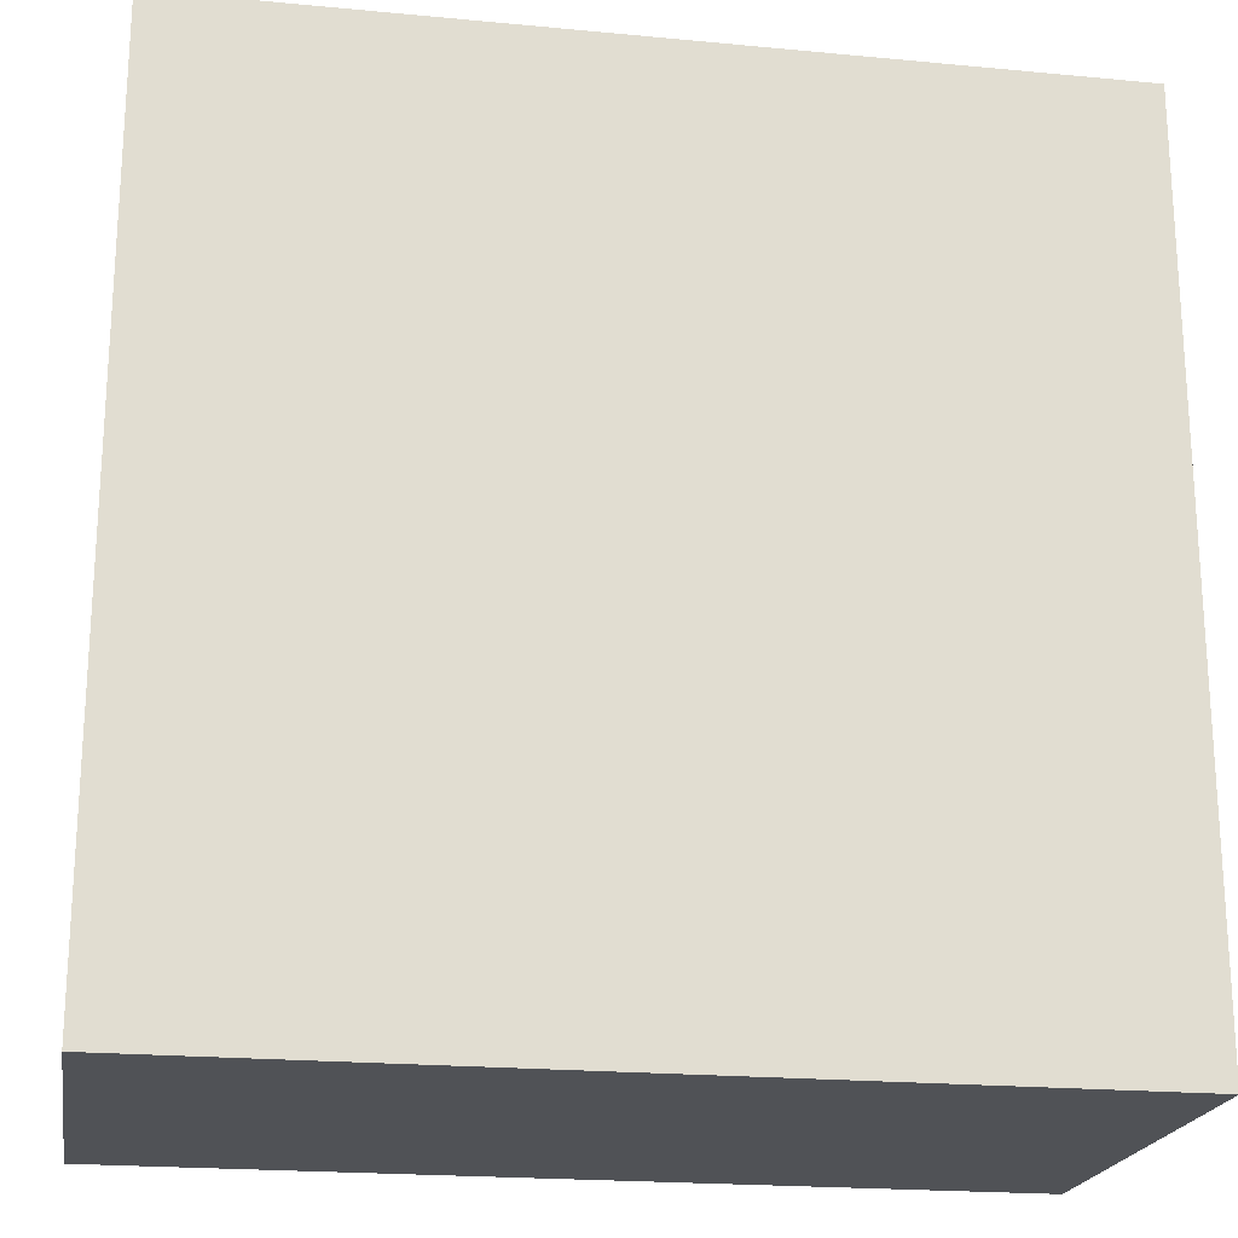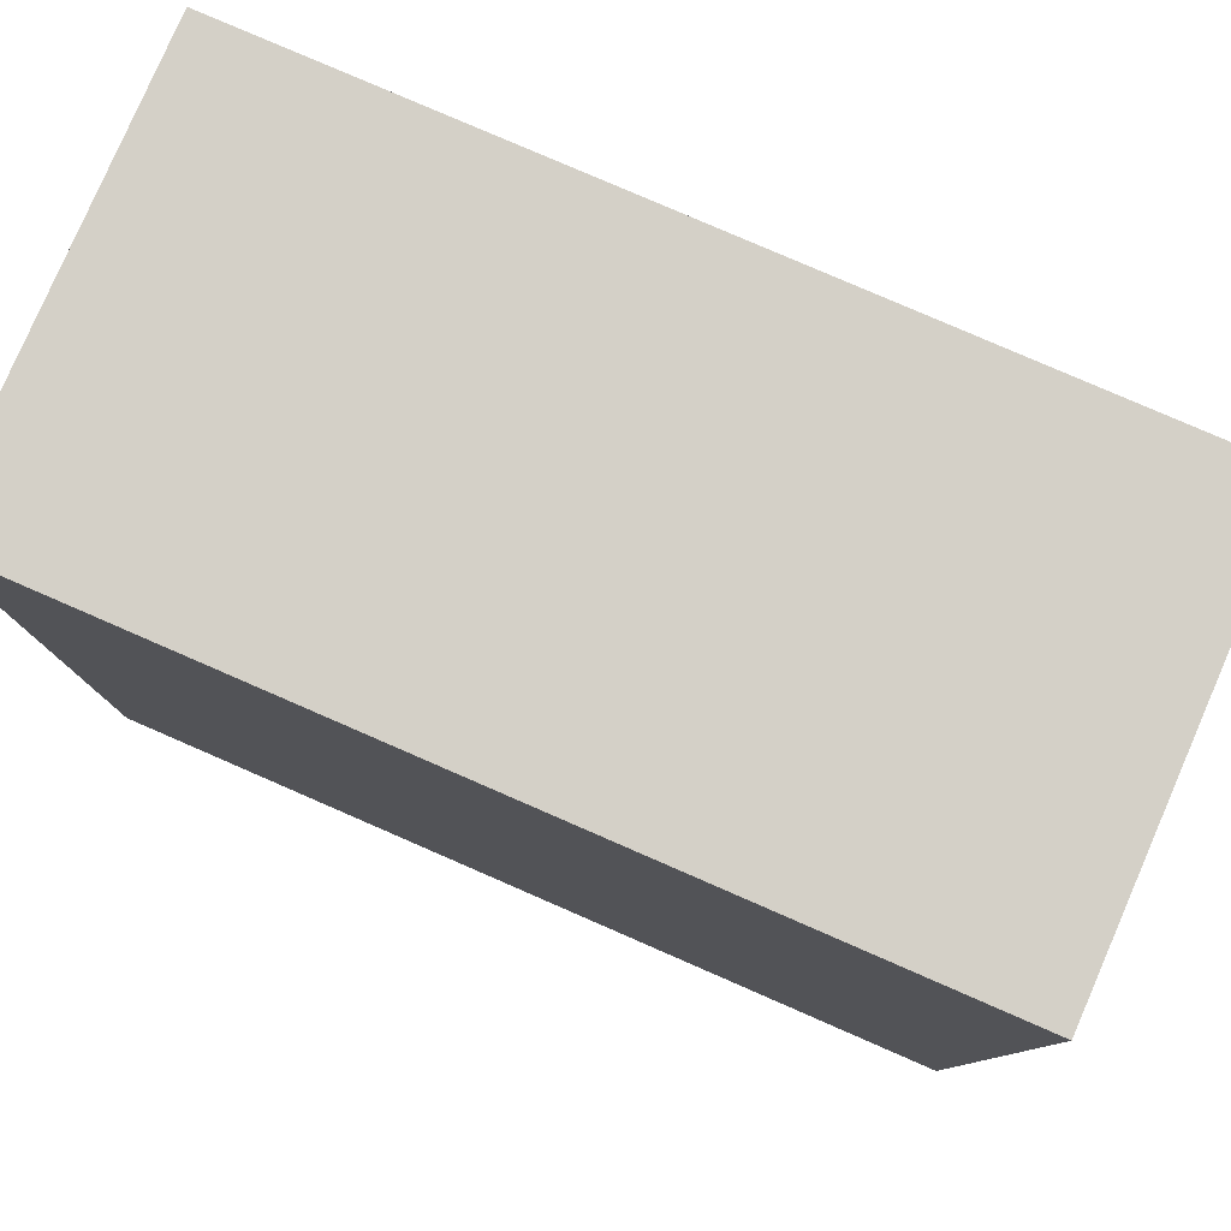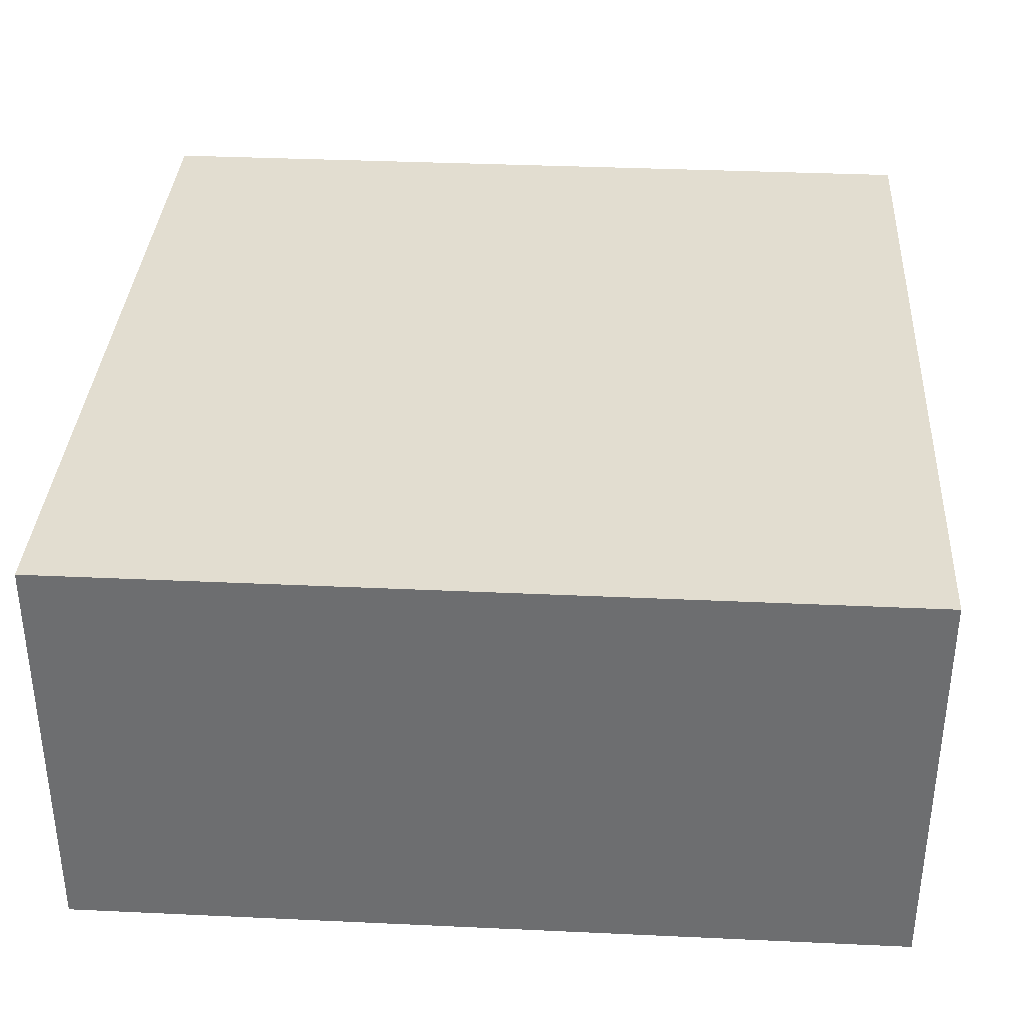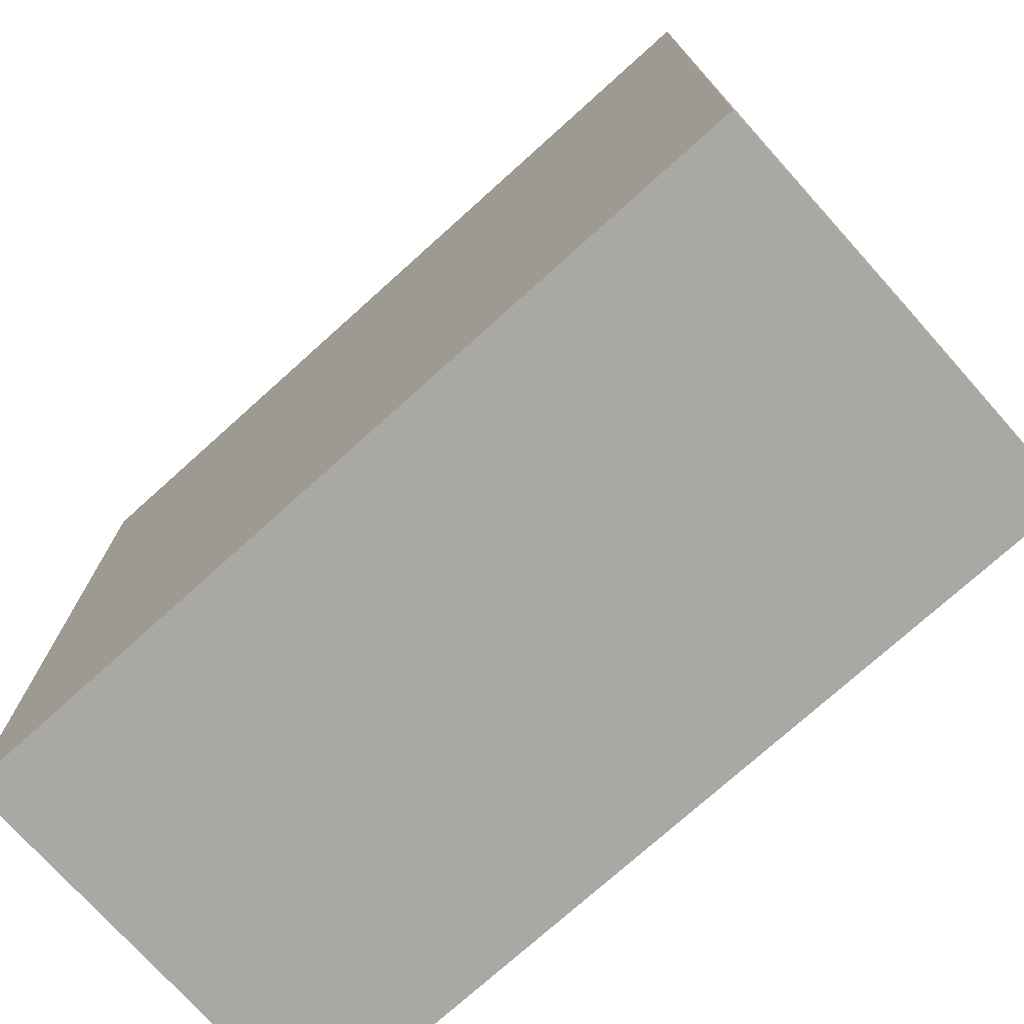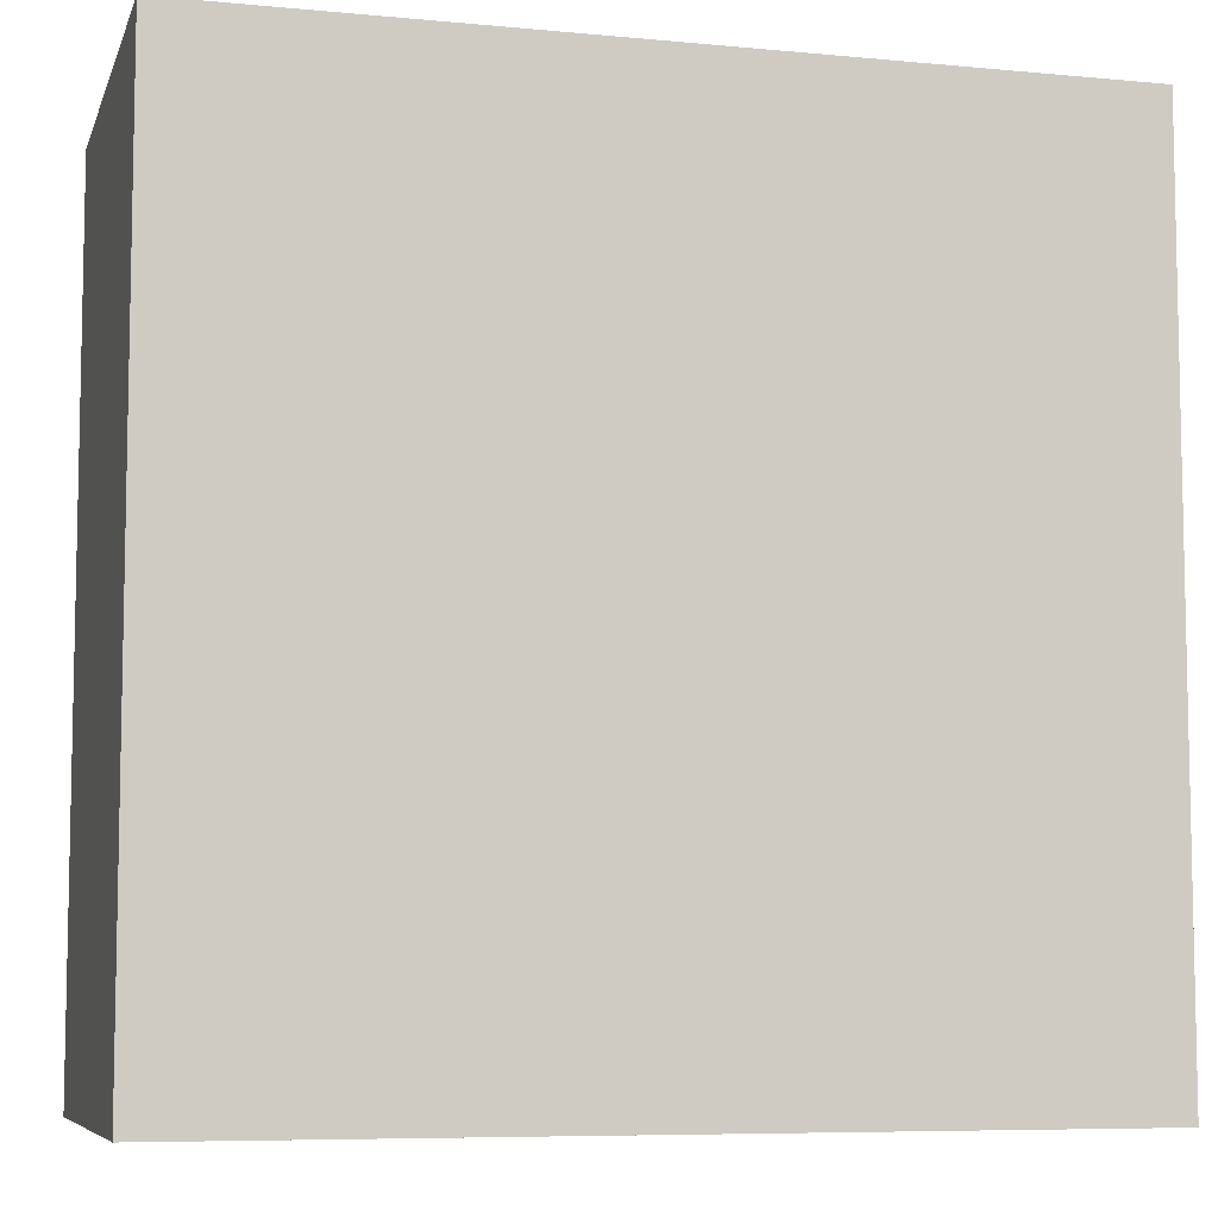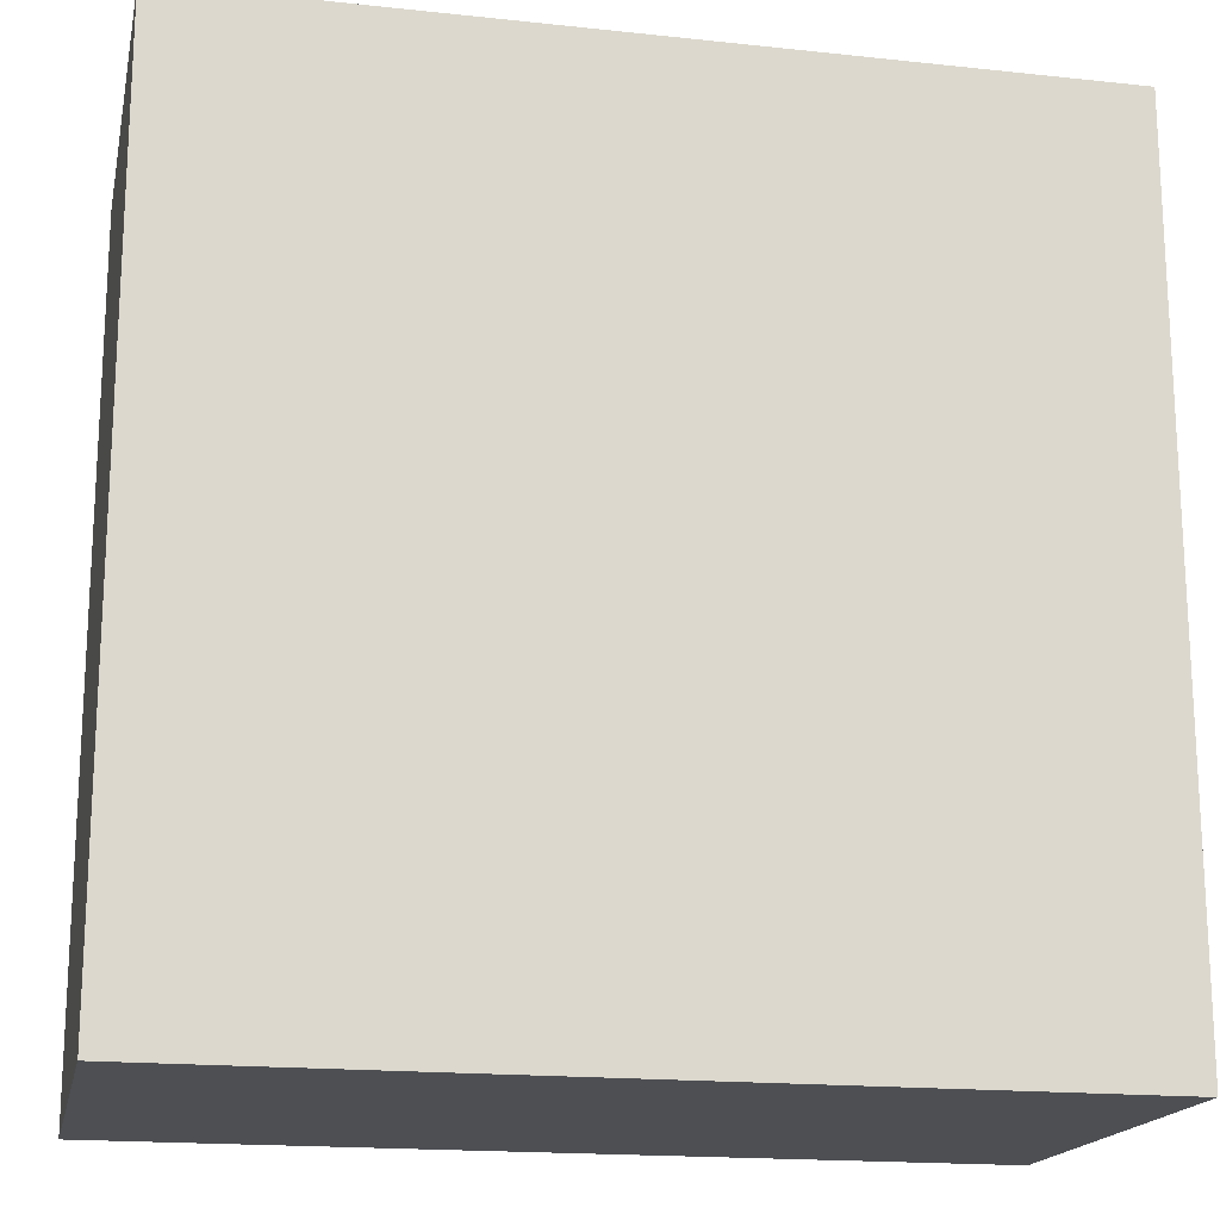
<metadata>
{"format":"obj","ext":"obj","renderer":"f3d","projection":"perspective","resolution":1024,"background":"white","views":[{"elev":-20.8,"azim":-9.7,"up":"+Z"},{"elev":79.9,"azim":23.5,"up":"+Z"},{"elev":35.3,"azim":-86.5,"up":"+Y"},{"elev":-74.9,"azim":42.0,"up":"+Z"},{"elev":-7.3,"azim":164.9,"up":"+Z"},{"elev":-17.7,"azim":168.1,"up":"+Z"}]}
</metadata>
<code>
o 1_red
v -0.5 -0.5 0.5
v -0.5 -1e-06 0.5
v -0.5 -0.5 -0.5
v -0.5 -1e-06 -0.5
v 0.5 -0.5 0.5
v 0.5 -1e-06 0.5
v 0.5 -0.5 -0.5
v 0.5 -1e-06 -0.5
v -0.5 -0.5 0
v -0.5 -0.5 0.5
v -0.5 -1e-06 0
v -0.5 -0.5 -0.5
v 0 -0.5 -0.5
v 0 -1e-06 -0.5
v 0.5 -0.5 -0.5
v 0.5 -0.5 0
v 0.5 -1e-06 0
v 0.5 -0.5 0.5
v 0 -0.5 0.5
v 0 -1e-06 0.5
v 0 -1e-06 0
v 0 -0.5 0
v 0 -0.5 0.5
v 0.5 -0.5 0
v 0 -0.5 -0.5
v -0.5 -0.5 0
f 26 11 4 12
f 25 14 8 15
f 24 17 6 18
f 23 20 2 10
f 22 16 5 19
f 21 11 2 20
f 17 21 20 6
f 8 14 21 17
f 14 4 11 21
f 9 22 19 1
f 3 13 22 9
f 13 7 16 22
f 19 23 10 1
f 5 18 23 19
f 18 6 20 23
f 16 24 18 5
f 7 15 24 16
f 15 8 17 24
f 13 25 15 7
f 3 12 25 13
f 12 4 14 25
f 9 26 12 3
f 1 10 26 9
f 10 2 11 26

</code>
